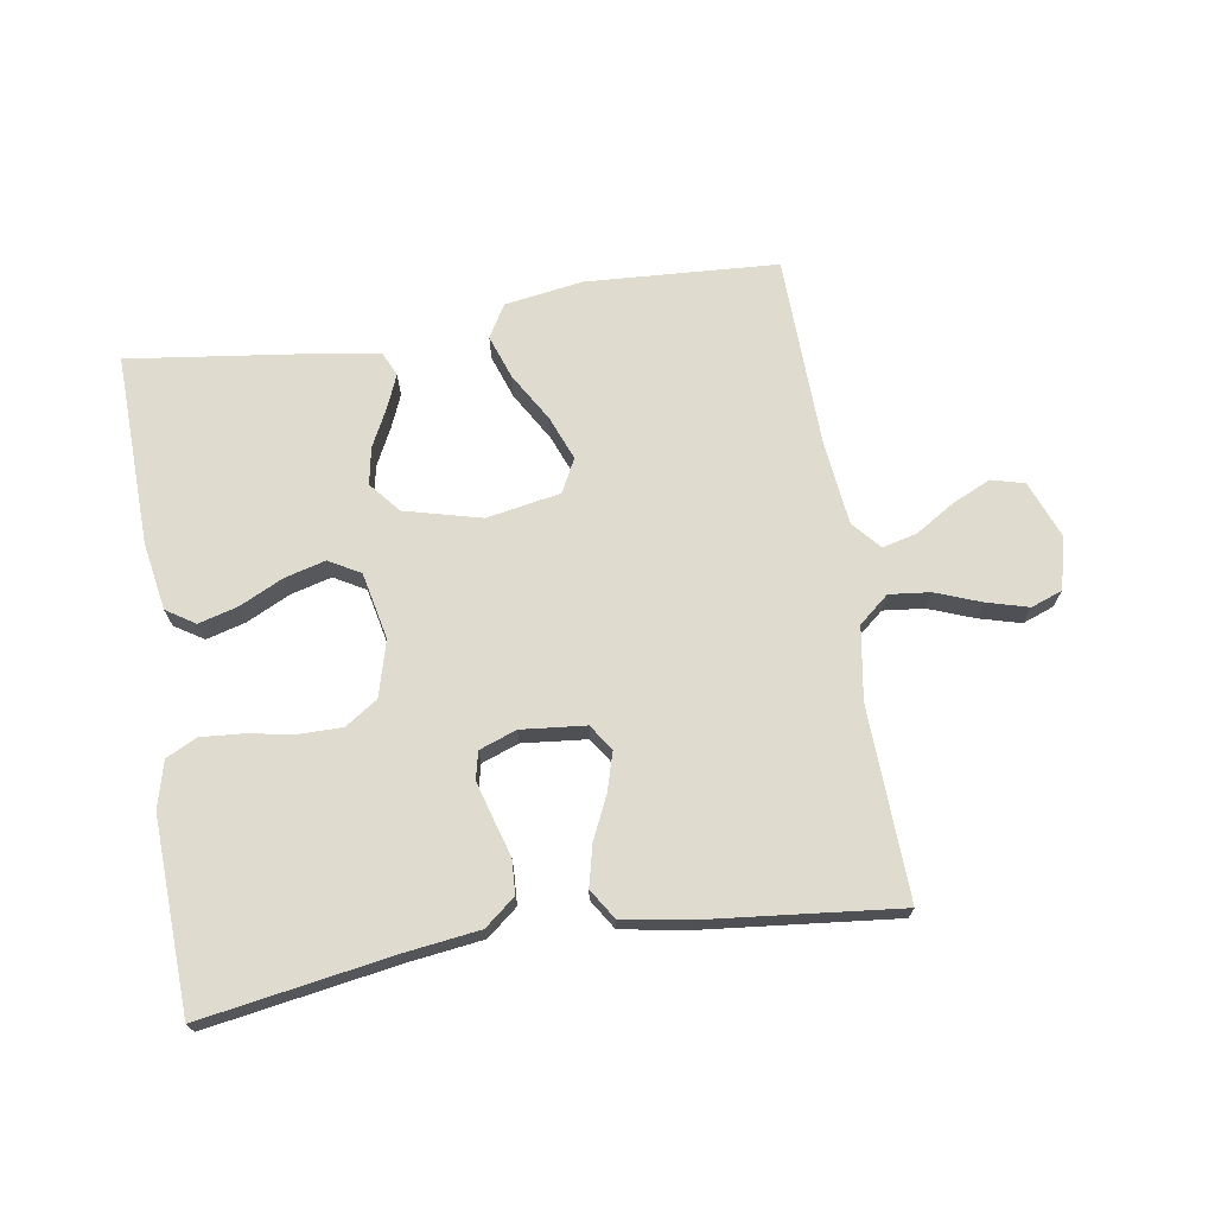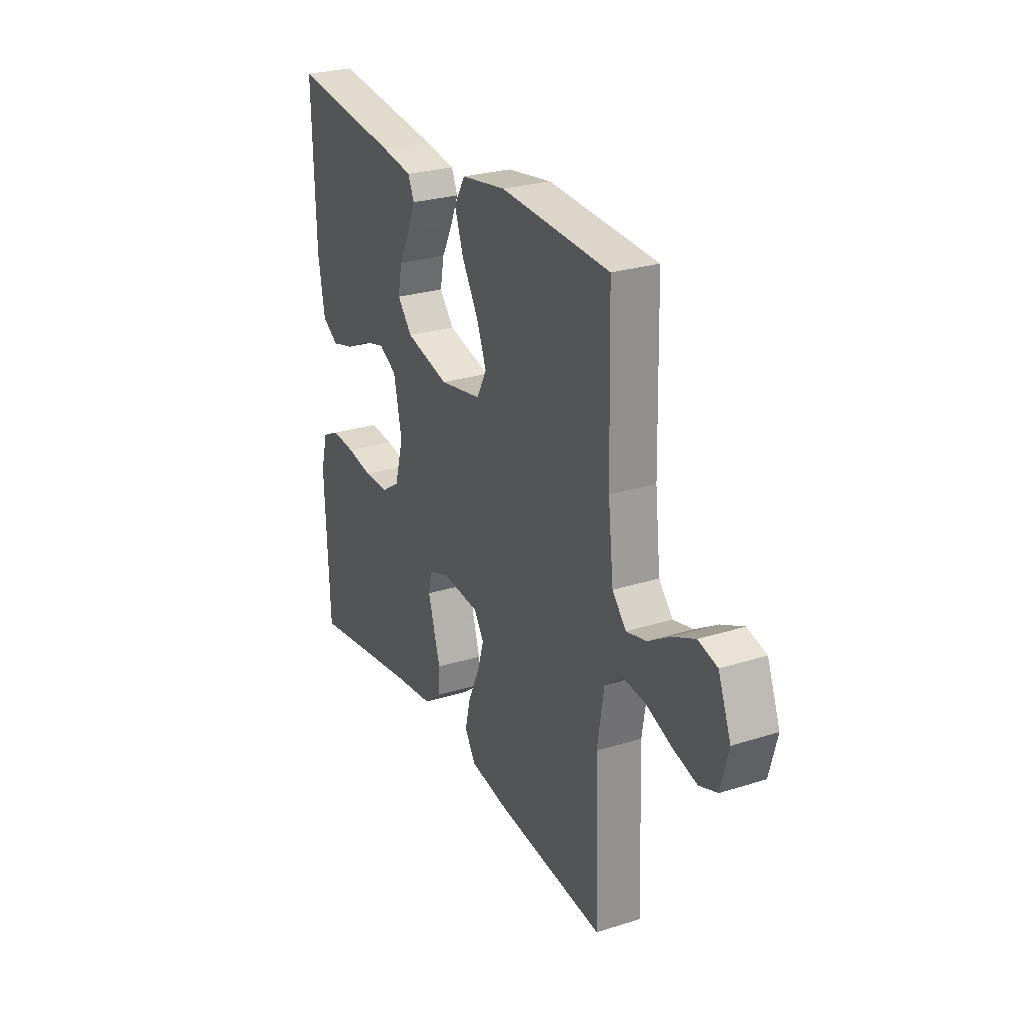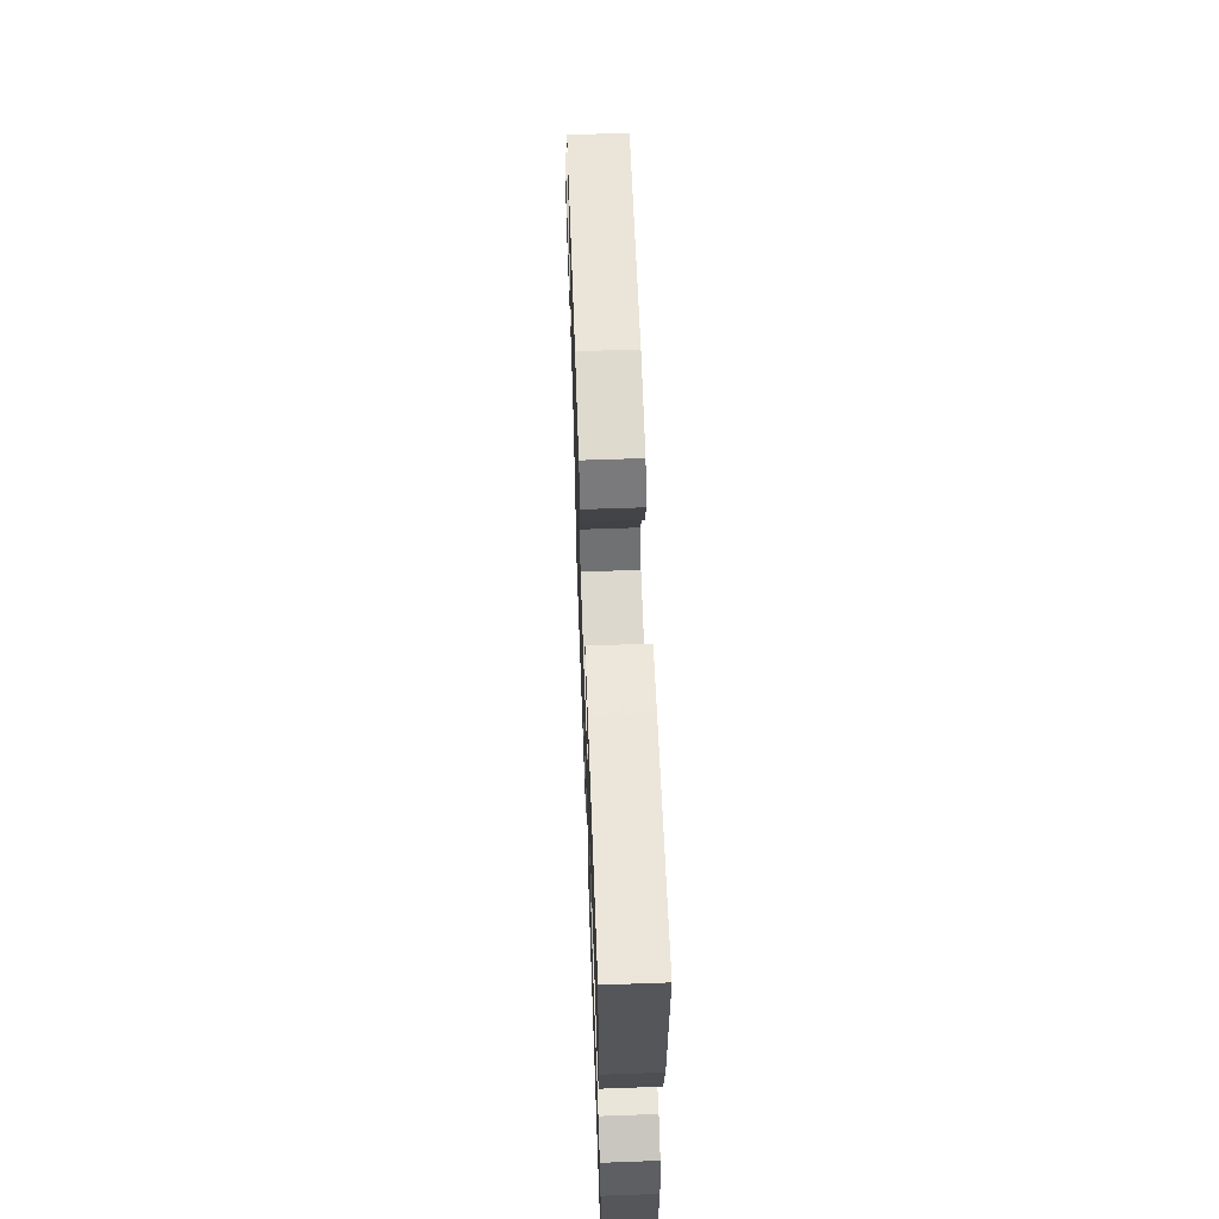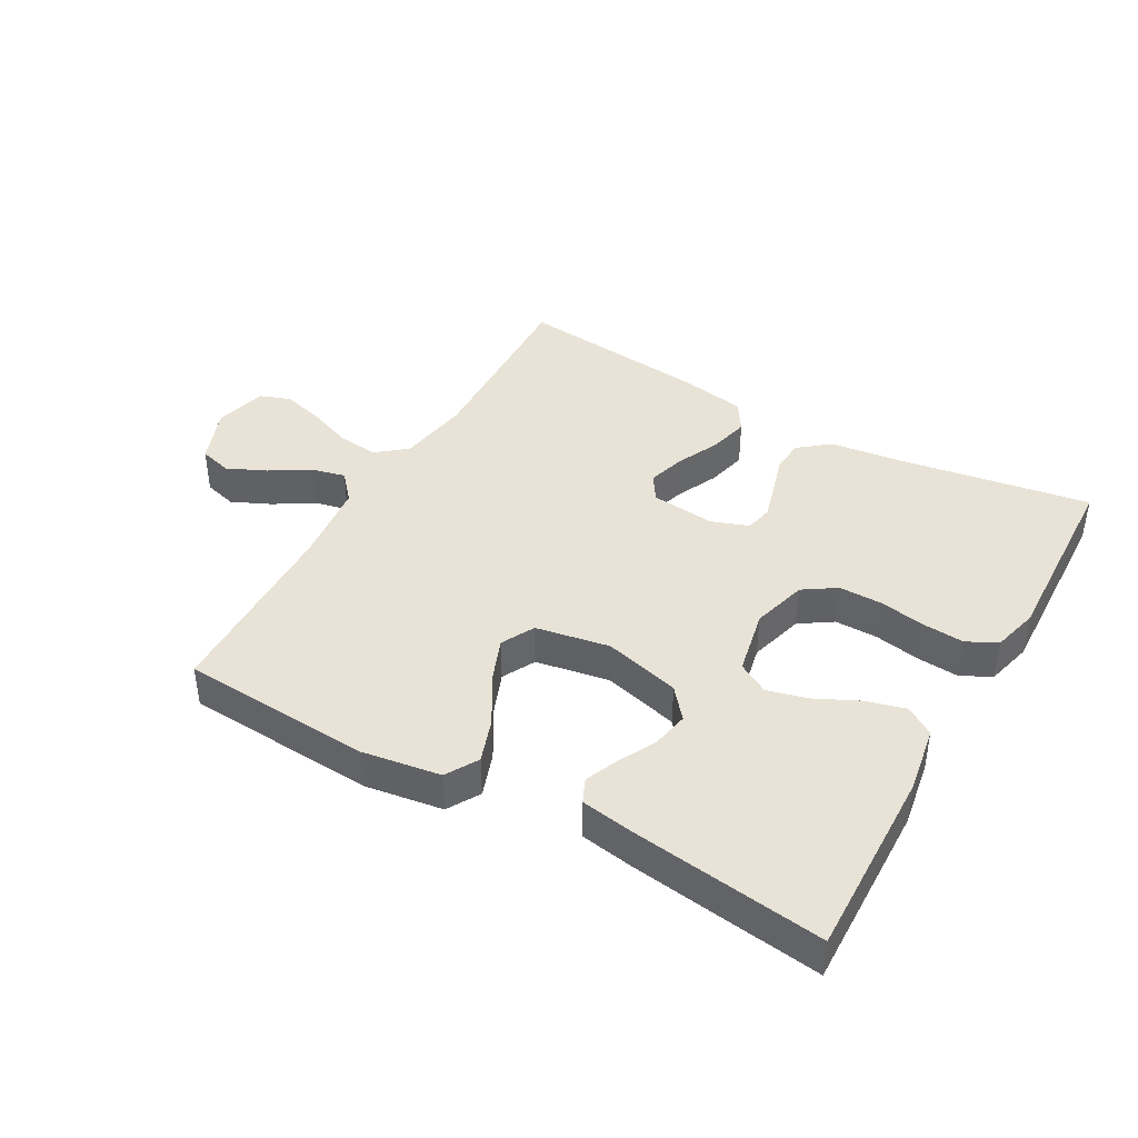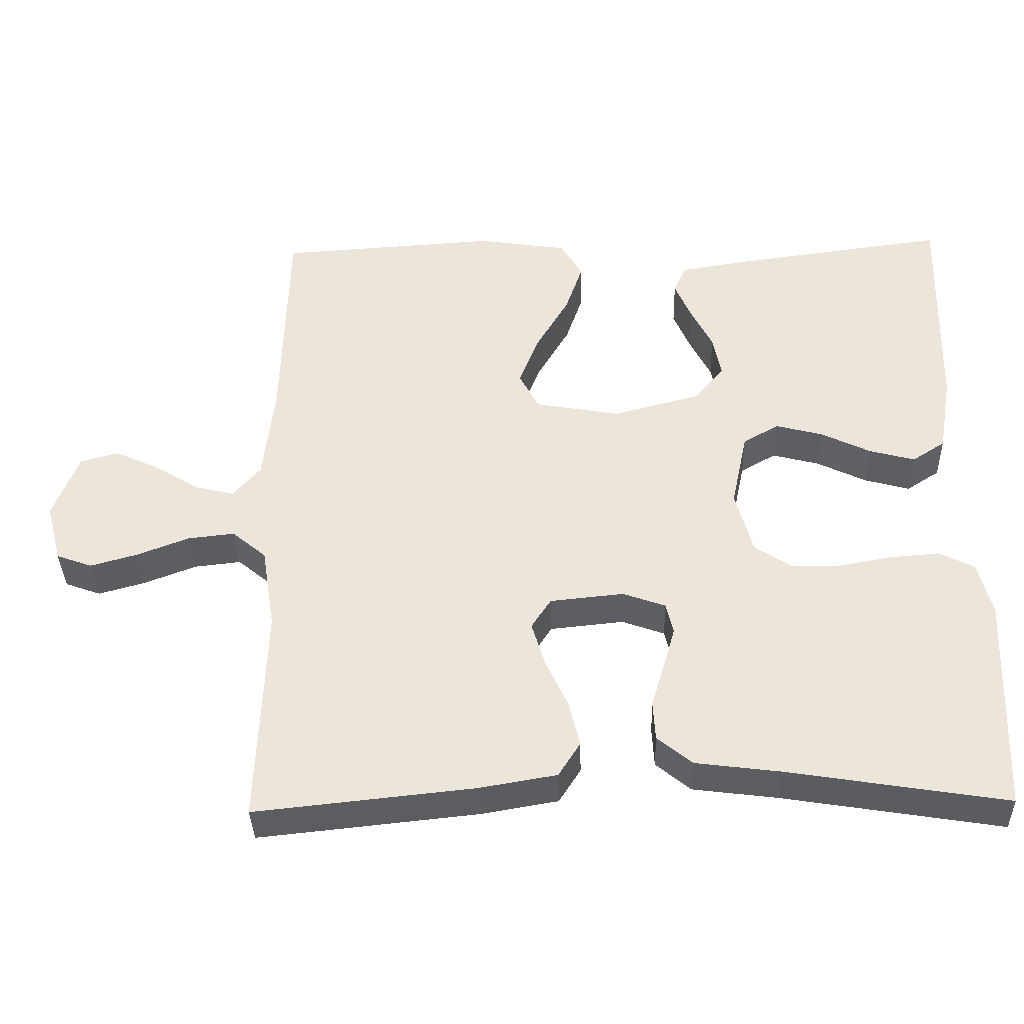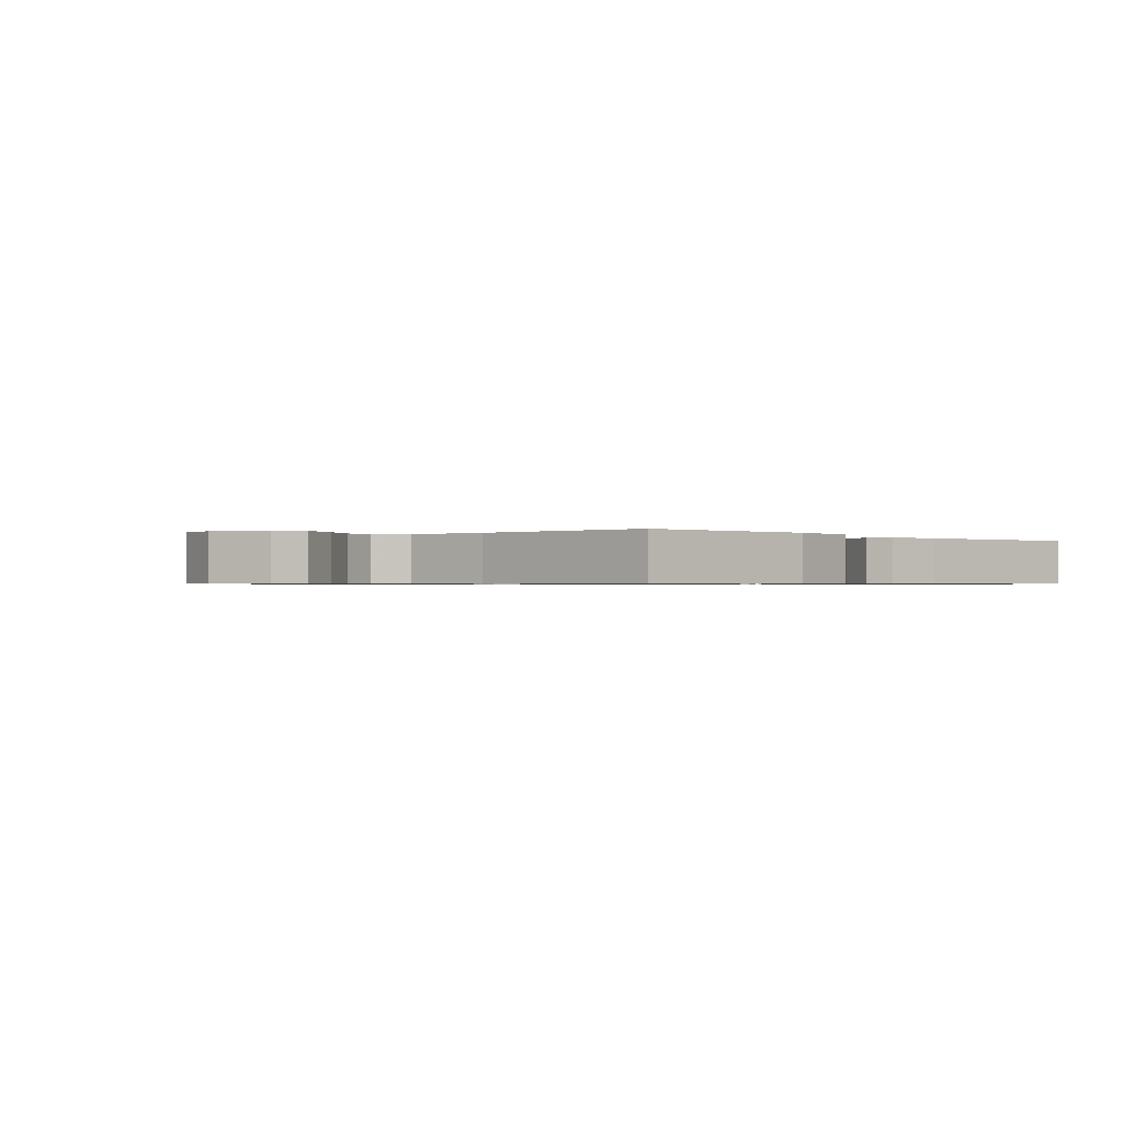
<metadata>
{"format":"obj","ext":"obj","renderer":"f3d","projection":"perspective","resolution":1024,"background":"white","views":[{"elev":70.5,"azim":170.9,"up":"+Y"},{"elev":26.6,"azim":-116.3,"up":"+Z"},{"elev":62.4,"azim":87.9,"up":"+Z"},{"elev":41.6,"azim":29.6,"up":"+Y"},{"elev":-36.7,"azim":1.7,"up":"+Z"},{"elev":-0.7,"azim":-45.7,"up":"+Y"}]}
</metadata>
<code>
v -0.5 0.07 -0.5
v -0.489 0.07 -0.2
v -0.507 0.07 -0.086
v -0.554 0.07 -0.047
v -0.618 0.07 -0.054
v -0.689 0.07 -0.081
v -0.754 0.07 -0.099
v -0.803 0.07 -0.081
v -0.824 0.07 0
v -0.789 0.07 0.09
v -0.737 0.07 0.104
v -0.676 0.07 0.076
v -0.615 0.07 0.038
v -0.561 0.07 0.025
v -0.523 0.07 0.068
v -0.508 0.07 0.2
v -0.5 0.07 0.5
v -0.2 0.07 0.518
v -0.077 0.07 0.499
v -0.047 0.07 0.448
v -0.071 0.07 0.379
v -0.116 0.07 0.303
v -0.143 0.07 0.234
v -0.116 0.07 0.182
v 0 0.07 0.161
v 0.12 0.07 0.192
v 0.16 0.07 0.24
v 0.149 0.07 0.298
v 0.119 0.07 0.357
v 0.097 0.07 0.409
v 0.114 0.07 0.447
v 0.2 0.07 0.461
v 0.5 0.07 0.5
v 0.492 0.07 0.2
v 0.474 0.07 0.094
v 0.429 0.07 0.065
v 0.367 0.07 0.082
v 0.299 0.07 0.115
v 0.235 0.07 0.132
v 0.186 0.07 0.104
v 0.164 0.07 0
v 0.188 0.07 -0.087
v 0.239 0.07 -0.121
v 0.307 0.07 -0.121
v 0.379 0.07 -0.108
v 0.445 0.07 -0.103
v 0.493 0.07 -0.127
v 0.512 0.07 -0.2
v 0.5 0.07 -0.5
v 0.2 0.07 -0.451
v 0.085 0.07 -0.436
v 0.037 0.07 -0.397
v 0.034 0.07 -0.343
v 0.052 0.07 -0.283
v 0.068 0.07 -0.227
v 0.058 0.07 -0.184
v 0 0.07 -0.163
v -0.101 0.07 -0.173
v -0.128 0.07 -0.214
v -0.11 0.07 -0.274
v -0.079 0.07 -0.341
v -0.064 0.07 -0.404
v -0.094 0.07 -0.451
v -0.2 0.07 -0.469
v -0.5 0 -0.5
v -0.489 0 -0.2
v -0.507 0 -0.086
v -0.554 0 -0.047
v -0.618 0 -0.054
v -0.689 0 -0.081
v -0.754 0 -0.099
v -0.803 0 -0.081
v -0.824 0 0
v -0.789 0 0.09
v -0.737 0 0.104
v -0.676 0 0.076
v -0.615 0 0.038
v -0.561 0 0.025
v -0.523 0 0.068
v -0.508 0 0.2
v -0.5 0 0.5
v -0.2 0 0.518
v -0.077 0 0.499
v -0.047 0 0.448
v -0.071 0 0.379
v -0.116 0 0.303
v -0.143 0 0.234
v -0.116 0 0.182
v 0 0 0.161
v 0.12 0 0.192
v 0.16 0 0.24
v 0.149 0 0.298
v 0.119 0 0.357
v 0.097 0 0.409
v 0.114 0 0.447
v 0.2 0 0.461
v 0.5 0 0.5
v 0.492 0 0.2
v 0.474 0 0.094
v 0.429 0 0.065
v 0.367 0 0.082
v 0.299 0 0.115
v 0.235 0 0.132
v 0.186 0 0.104
v 0.164 0 0
v 0.188 0 -0.087
v 0.239 0 -0.121
v 0.307 0 -0.121
v 0.379 0 -0.108
v 0.445 0 -0.103
v 0.493 0 -0.127
v 0.512 0 -0.2
v 0.5 0 -0.5
v 0.2 0 -0.451
v 0.085 0 -0.436
v 0.037 0 -0.397
v 0.034 0 -0.343
v 0.052 0 -0.283
v 0.068 0 -0.227
v 0.058 0 -0.184
v 0 0 -0.163
v -0.101 0 -0.173
v -0.128 0 -0.214
v -0.11 0 -0.274
v -0.079 0 -0.341
v -0.064 0 -0.404
v -0.094 0 -0.451
v -0.2 0 -0.469
f 64 1 2
f 63 64 2
f 62 63 2
f 61 62 2
f 60 61 2
f 59 60 2 3
f 58 59 3 4
f 57 58 4
f 52 53 54
f 51 52 54
f 50 51 54
f 50 54 55
f 49 50 55
f 48 49 55
f 47 48 55
f 46 47 55
f 45 46 55
f 44 45 55
f 43 44 55 56
f 36 37 38
f 35 36 38
f 34 35 38
f 33 34 38
f 32 33 38
f 31 32 38
f 30 31 38
f 29 30 38
f 28 29 38
f 27 28 38 39
f 26 27 39 40
f 20 21 22
f 19 20 22
f 18 19 22
f 17 18 22
f 16 17 22
f 15 16 22 23
f 14 15 23 24
f 11 12 13
f 10 11 13
f 9 10 13
f 8 9 13
f 7 8 13
f 6 7 13
f 5 6 13
f 4 5 13 14
f 14 24 25
f 4 14 25
f 57 4 25
f 42 43 56 57
f 26 40 41
f 25 26 41
f 57 25 41
f 41 42 57
f 66 65 128
f 66 128 127
f 66 127 126
f 66 126 125
f 66 125 124
f 67 66 124 123
f 68 67 123 122
f 68 122 121
f 118 117 116
f 118 116 115
f 118 115 114
f 119 118 114
f 119 114 113
f 119 113 112
f 119 112 111
f 119 111 110
f 119 110 109
f 119 109 108
f 120 119 108 107
f 102 101 100
f 102 100 99
f 102 99 98
f 102 98 97
f 102 97 96
f 102 96 95
f 102 95 94
f 102 94 93
f 102 93 92
f 103 102 92 91
f 104 103 91 90
f 86 85 84
f 86 84 83
f 86 83 82
f 86 82 81
f 86 81 80
f 87 86 80 79
f 88 87 79 78
f 77 76 75
f 77 75 74
f 77 74 73
f 77 73 72
f 77 72 71
f 77 71 70
f 77 70 69
f 78 77 69 68
f 89 88 78
f 89 78 68
f 89 68 121
f 121 120 107 106
f 105 104 90
f 105 90 89
f 105 89 121
f 121 106 105
f 1 65 66 2
f 2 66 67 3
f 3 67 68 4
f 4 68 69 5
f 5 69 70 6
f 6 70 71 7
f 7 71 72 8
f 8 72 73 9
f 9 73 74 10
f 10 74 75 11
f 11 75 76 12
f 12 76 77 13
f 13 77 78 14
f 14 78 79 15
f 15 79 80 16
f 16 80 81 17
f 17 81 82 18
f 18 82 83 19
f 19 83 84 20
f 20 84 85 21
f 21 85 86 22
f 22 86 87 23
f 23 87 88 24
f 24 88 89 25
f 25 89 90 26
f 26 90 91 27
f 27 91 92 28
f 28 92 93 29
f 29 93 94 30
f 30 94 95 31
f 31 95 96 32
f 32 96 97 33
f 33 97 98 34
f 34 98 99 35
f 35 99 100 36
f 36 100 101 37
f 37 101 102 38
f 38 102 103 39
f 39 103 104 40
f 40 104 105 41
f 41 105 106 42
f 42 106 107 43
f 43 107 108 44
f 44 108 109 45
f 45 109 110 46
f 46 110 111 47
f 47 111 112 48
f 48 112 113 49
f 49 113 114 50
f 50 114 115 51
f 51 115 116 52
f 52 116 117 53
f 53 117 118 54
f 54 118 119 55
f 55 119 120 56
f 56 120 121 57
f 57 121 122 58
f 58 122 123 59
f 59 123 124 60
f 60 124 125 61
f 61 125 126 62
f 62 126 127 63
f 63 127 128 64
f 64 128 65 1

</code>
